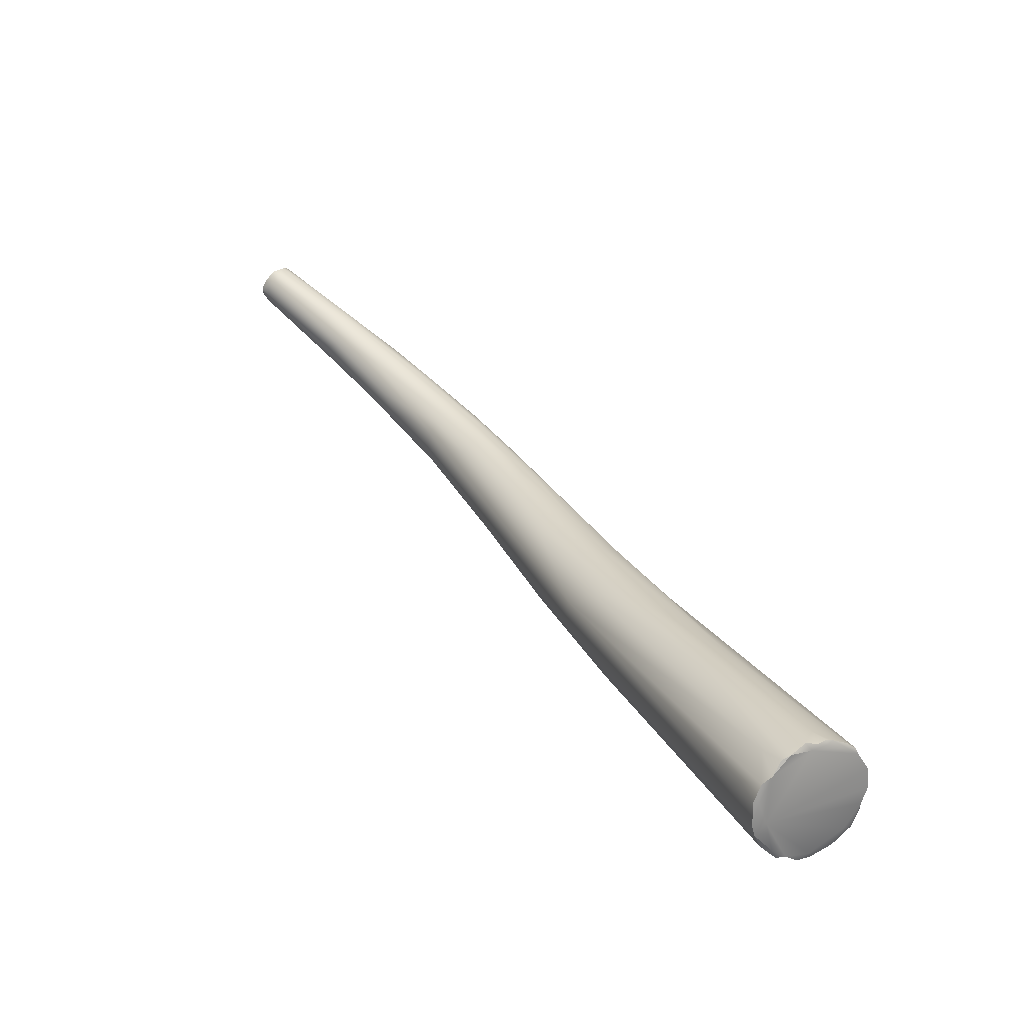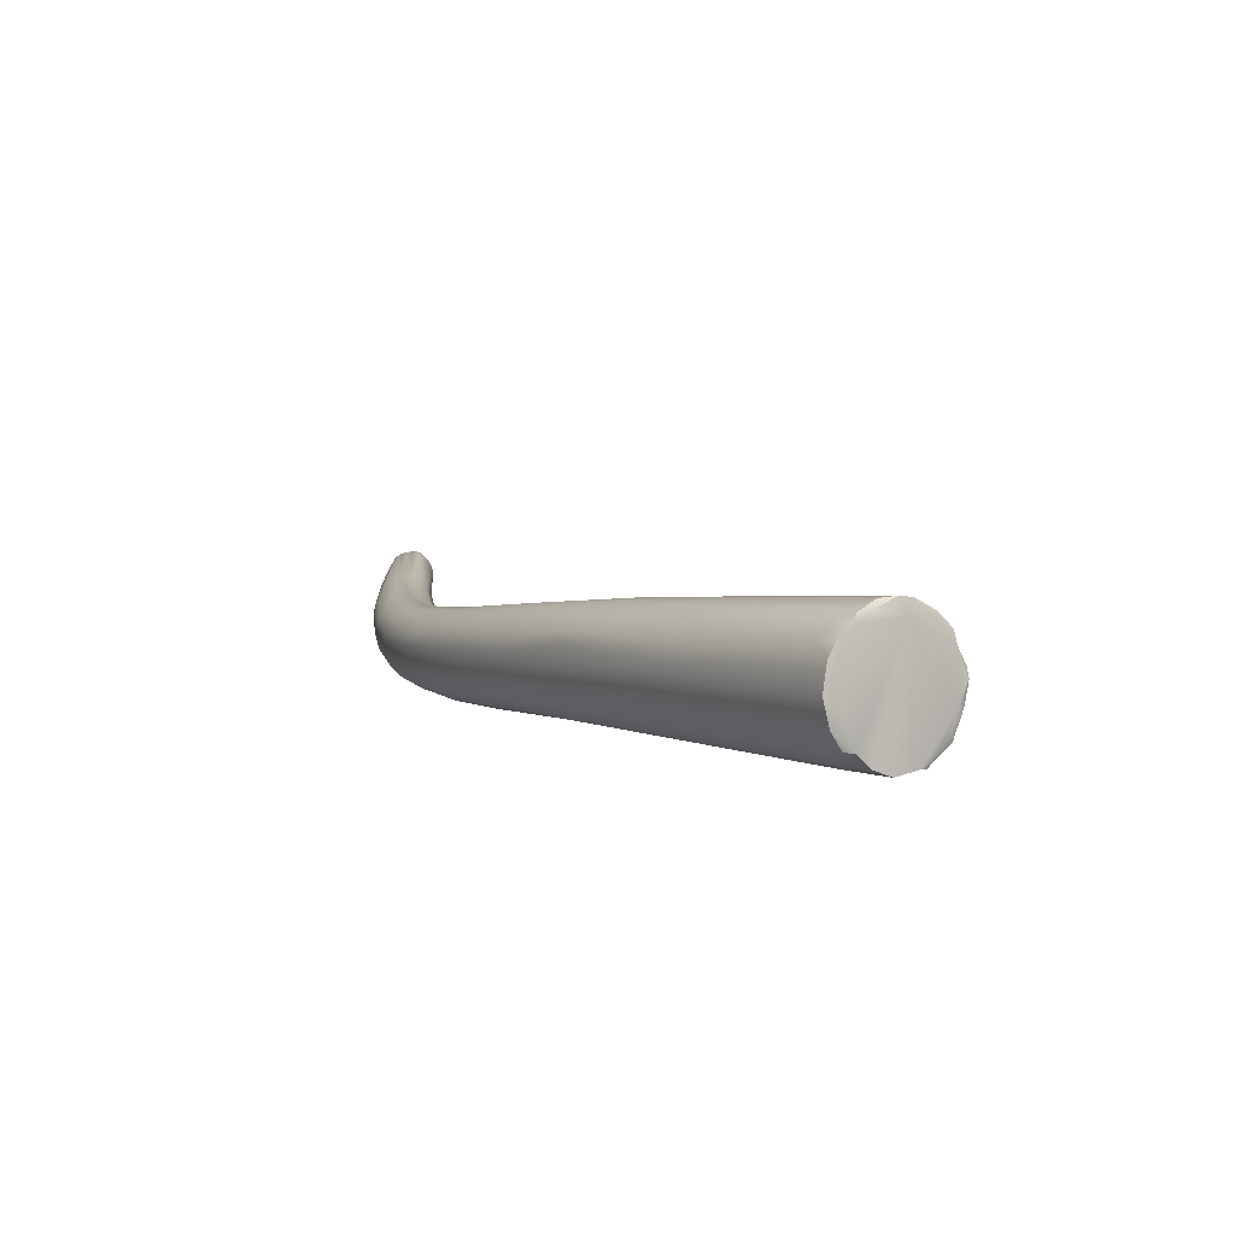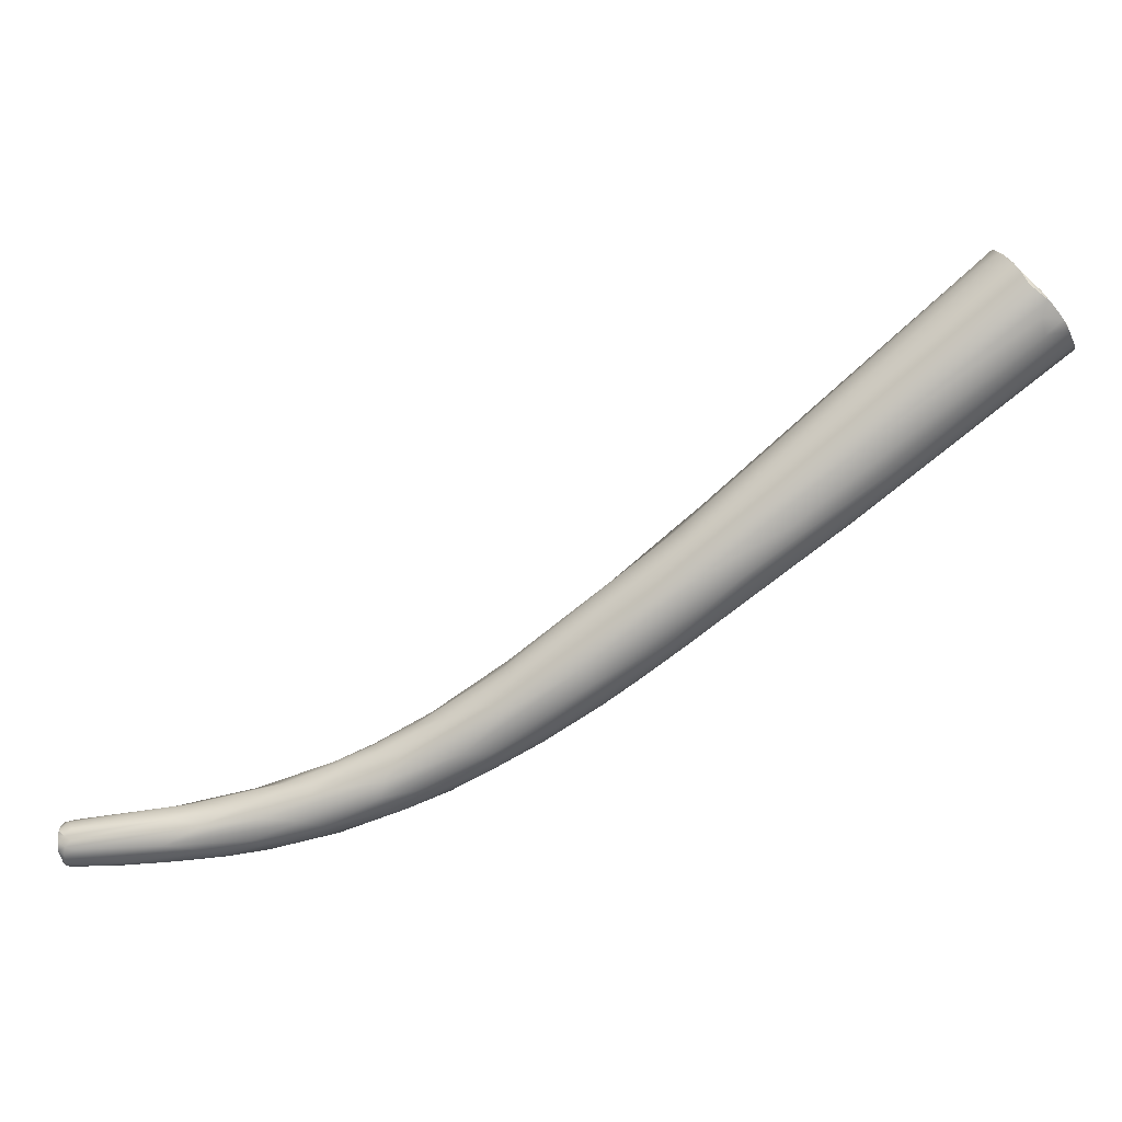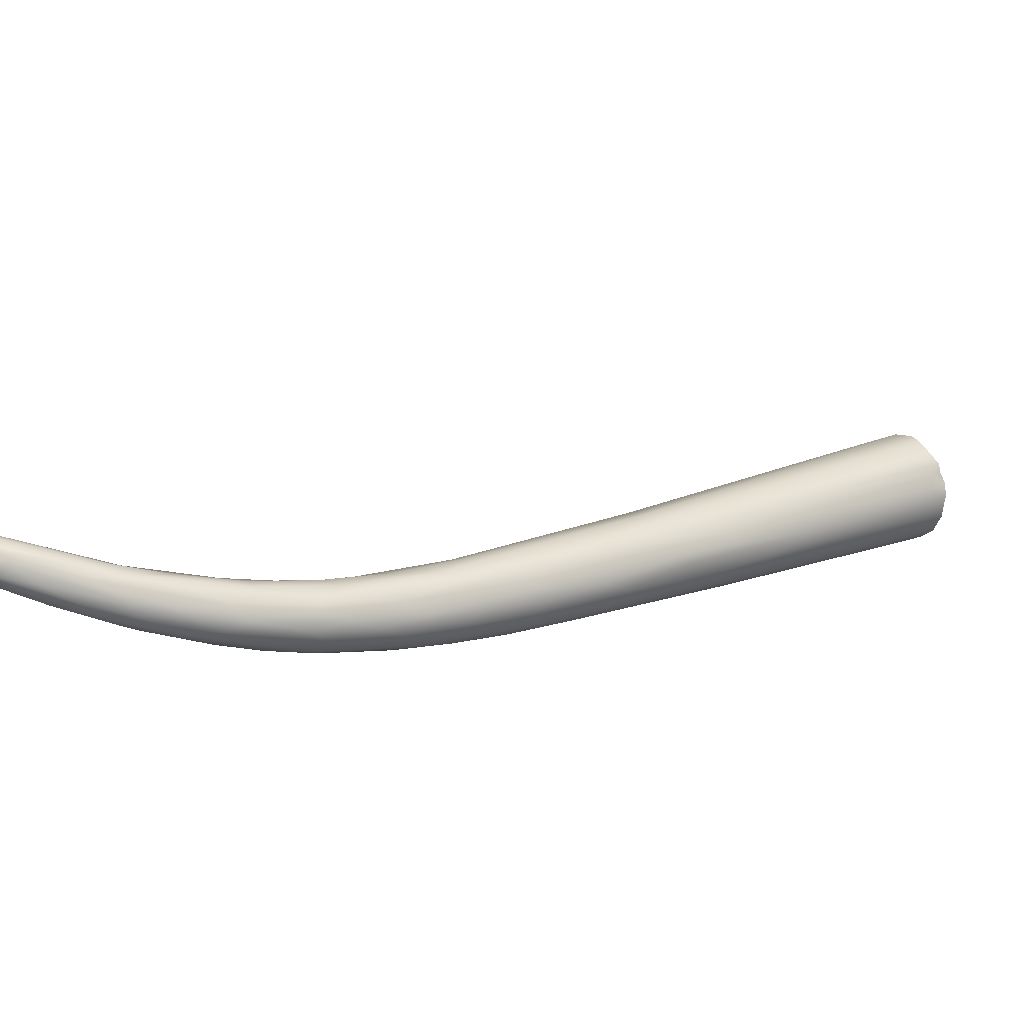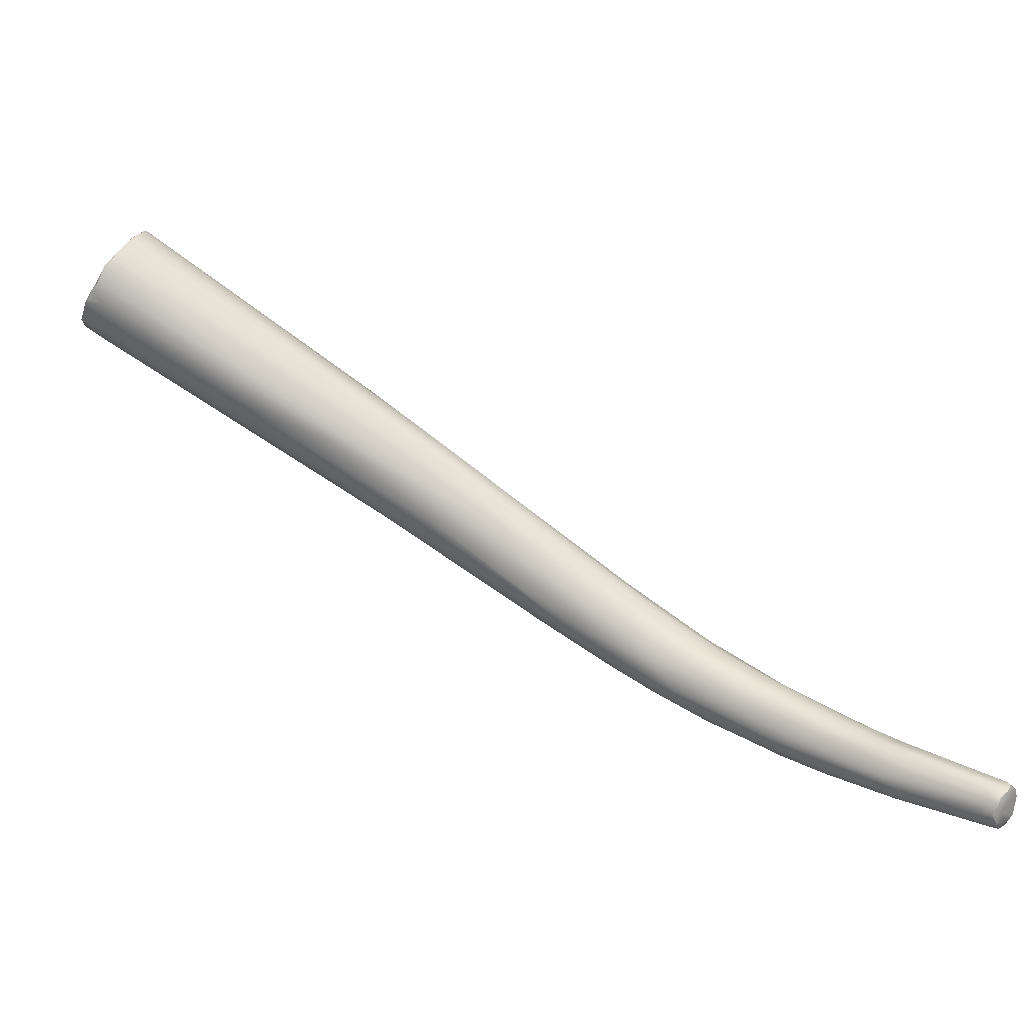
<metadata>
{"format":"obj","ext":"obj","renderer":"f3d","projection":"perspective","resolution":1024,"background":"white","views":[{"elev":65.2,"azim":-162.3,"up":"+Z"},{"elev":42.0,"azim":-86.6,"up":"+Y"},{"elev":-22.0,"azim":160.2,"up":"+Z"},{"elev":-59.7,"azim":131.9,"up":"+Z"},{"elev":-22.9,"azim":32.8,"up":"+Y"}]}
</metadata>
<code>
v 82.3 -73.78 1220
v 82.04 -74.01 1219
v 82.58 -73.13 1219
v 81.85 -75.36 1221
v 82.44 -75.8 1220
v 81.93 -74.82 1220
v 81.89 -74.73 1220
v 82.55 -75.25 1219
v 82.07 -75.88 1221
v 83 -76.57 1220
v 82.65 -76.08 1222
v 82.92 -76.58 1221
v 82.83 -76.22 1222
v 83.19 -76.01 1223
v 83.21 -76.2 1223
v 83.79 -75.95 1223
v 83.96 -75.69 1223
v 84.03 -75.87 1223
v 84.32 -75.56 1223
v 84.48 -75.23 1223
v 83.39 -72.35 1220
v 83.31 -72.33 1219
v 83.78 -71.95 1220
v 84.35 -72.51 1219
v 84.26 -71.82 1220
v 84.71 -72.06 1220
v 84.63 -71.61 1220
v 84.86 -71.72 1221
v 85.39 -71.7 1221
v 84.69 -76.15 1223
v 84.8 -75.38 1224
v 85.38 -72.35 1222
v 85.7 -71.83 1221
v 85.89 -72.03 1222
v 85.68 -73.76 1223
v 85.88 -72.77 1223
v 86.01 -73.36 1223
v 86.11 -72.74 1223
v 85.23 -74.69 1224
v 85.57 -74.9 1223
v 85.52 -74.41 1224
v 85.84 -74.78 1223
v 86.36 -74.87 1223
v 87.08 -73.46 1221
v 86.86 -73.65 1222
v 86.18 -75.66 1216
v 88.5 -75.87 1216
v 88.92 -79.86 1219
v 89.4 -79.64 1219
v 88.99 -80.51 1218
v 89.76 -79.13 1219
v 89.01 -77.36 1214
v 88.86 -78.91 1214
v 89.81 -78.9 1213
v 89.49 -80.41 1213
v 90.46 -76.82 1215
v 90.3 -81.97 1213
v 91.79 -79.45 1212
v 92.76 -82.42 1216
v 92.7 -79.59 1212
v 92.07 -83.85 1214
v 93.72 -79.39 1214
v 93.77 -82.62 1215
v 92.55 -81.95 1211
v 93.37 -81.33 1211
v 93.02 -84.83 1212
v 94.29 -81.6 1210
v 93.93 -79.77 1213
v 95.29 -86.71 1210
v 95.11 -86.26 1211
v 95.87 -81.92 1210
v 95.82 -84.62 1213
v 95.89 -85.8 1212
v 95.34 -82.82 1214
v 95.41 -83.98 1209
v 95.32 -84.9 1208
v 96.51 -83.01 1209
v 96.5 -82.09 1212
v 96.52 -82.68 1213
v 96.16 -86.74 1208
v 96.7 -86.61 1207
v 96.48 -84.22 1208
v 98.12 -83.82 1209
v 97.99 -86.94 1206
v 98.09 -87.71 1206
v 96.85 -87.9 1208
v 97.65 -88.77 1208
v 98.71 -87.41 1210
v 99.03 -88.9 1209
v 99.01 -86.46 1211
v 98.41 -88.43 1206
v 98.3 -88.78 1206
v 98.97 -89.94 1207
v 98.54 -86.47 1206
v 99.18 -86.14 1207
v 99.7 -85.79 1207
v 100.7 -88.17 1205
v 100.6 -88.85 1205
v 100 -90.49 1206
v 100.2 -90.29 1205
v 100.2 -89.49 1205
v 100.1 -90.77 1206
v 101.2 -90.23 1208
v 100.8 -90.98 1207
v 101.3 -90.94 1208
v 102 -88.82 1208
v 102.4 -88.42 1208
v 101.3 -89.25 1209
v 101.6 -92.13 1205
v 102.3 -88.16 1206
v 103 -88.52 1206
v 102.3 -87.93 1207
v 101.7 -91.25 1204
v 102.2 -90.79 1204
v 102.1 -92.13 1204
v 102.2 -89.87 1204
v 102.4 -89.52 1204
v 103.6 -89.82 1204
v 102.3 -92.57 1206
v 104.5 -90.11 1206
v 104.2 -92.61 1206
v 103.4 -92.42 1203
v 103.4 -93.45 1204
v 103.7 -91.17 1203
v 103.4 -93.5 1205
v 104.2 -93.76 1205
v 104.8 -93.87 1205
v 104.6 -91.41 1206
v 105.5 -91.34 1206
v 105.1 -93.86 1203
v 105.1 -93.03 1202
v 104.8 -94.04 1203
v 105.3 -94.66 1203
v 105.6 -95 1204
v 105.1 -91.74 1203
v 105 -94.55 1204
v 106.1 -91.32 1204
v 106.8 -92.06 1204
v 106.8 -92.58 1205
v 106.7 -93.17 1205
v 106 -93 1202
v 106.7 -95.33 1202
v 107 -95.79 1203
v 106.6 -91.96 1203
v 106.5 -92.41 1203
v 107.3 -94.95 1205
v 108 -94.55 1205
v 108.2 -93.44 1204
v 108.3 -93.87 1204
v 108.4 -94.31 1202
v 107.6 -95.18 1202
v 107.7 -96.28 1203
v 108.5 -96.78 1202
v 108.5 -96.58 1202
v 109.2 -93.69 1203
v 108.4 -96.5 1203
v 108.8 -96.44 1204
v 109.2 -93.81 1203
v 108.9 -95.28 1201
v 109.8 -96.88 1201
v 109.5 -94.45 1202
v 110.3 -96.77 1204
v 110.1 -94.75 1204
v 111.1 -96.37 1204
v 110.4 -95.8 1201
v 110.3 -97.73 1202
v 110.6 -97.87 1202
v 110.3 -96.73 1201
v 111.4 -98.13 1201
v 110.9 -95.03 1202
v 111.3 -95.91 1201
v 110.7 -97.86 1203
v 112 -95.63 1203
v 111.9 -97.74 1201
v 112.3 -98.34 1201
v 112.2 -97.26 1201
v 112.8 -97.01 1201
v 113.4 -96.5 1202
v 113.6 -98.68 1203
v 113.6 -97.09 1203
v 113.5 -98.67 1201
v 114.3 -98.49 1201
v 113.5 -99.33 1202
v 113.6 -99.37 1202
v 114.2 -99.45 1202
v 114.5 -97.08 1202
v 115 -98.71 1203
v 114.8 -97.6 1201
v 114.8 -99.77 1201
v 115.1 -99.69 1201
v 116.1 -99.04 1201
v 116.3 -99.78 1201
v 117.5 -99.94 1200
v 117.6 -101.1 1201
v 117.6 -101.1 1201
v 117.5 -99.24 1201
v 117.7 -100.6 1202
v 117.8 -100.9 1202
v 117.6 -101 1202
v 118 -101.1 1202
v 118.3 -100.9 1202
v 118.2 -100.5 1203
v 118.3 -100.1 1203
v 118.1 -101.3 1202
v 118.3 -101.2 1202
v 118.5 -100.8 1202
v 118.7 -100.5 1202
v 118.6 -100.6 1202
v 118.6 -99.76 1202
v 118.7 -100.3 1202
v 117.8 -101 1201
v 117.9 -101.1 1201
v 118.1 -101.3 1201
v 117.9 -100.8 1201
v 118.2 -101.1 1201
v 118.4 -101.1 1201
v 118.3 -100.6 1201
v 118.4 -100.4 1201
v 118.6 -100.6 1201
v 118.5 -99.37 1202
v 118.3 -99.35 1201
v 118.5 -99.28 1201
v 118.8 -99.43 1202
v 118.5 -100.1 1201
v 118.7 -99.76 1201
v 118.9 -99.93 1201
v 118.7 -99.51 1201
v 119 -99.69 1201
v 118.3 -101.2 1202
v 119 -99.97 1202
v 119 -99.9 1202
v 119 -99.75 1202
v 119 -99.65 1202
v 82.04 -74.01 1219
v 82.58 -73.13 1219
v 81.85 -75.36 1221
v 81.93 -74.82 1220
v 81.89 -74.73 1220
v 82.07 -75.88 1221
v 82.65 -76.08 1222
v 82.83 -76.22 1222
v 83.21 -76.2 1223
v 83.79 -75.95 1223
v 84.03 -75.87 1223
v 84.32 -75.56 1223
v 83.31 -72.33 1219
v 83.78 -71.95 1220
v 84.26 -71.82 1220
v 84.63 -71.61 1220
v 85.39 -71.7 1221
v 84.8 -75.38 1224
v 85.7 -71.83 1221
v 85.7 -71.83 1221
v 85.89 -72.03 1222
v 85.68 -73.76 1223
v 85.68 -73.76 1223
v 86.01 -73.36 1223
v 86.11 -72.74 1223
v 85.23 -74.69 1224
v 85.23 -74.69 1224
v 85.23 -74.69 1224
v 85.52 -74.41 1224
v 118.3 -100.9 1202
v 118.1 -101.3 1202
v 118.3 -101.2 1202
v 118.6 -100.6 1202
v 118.7 -100.3 1202
v 118.1 -101.3 1201
v 118.6 -100.6 1201
v 118.5 -100.1 1201
v 118.9 -99.93 1201
v 119 -99.69 1201
v 119 -99.97 1202
v 119 -99.75 1202
v 119 -99.65 1202
v 119 -99.65 1202
g grp1
f 22 3 21
f 8 7 2
f 238 6 234
f 3 234 1
f 234 6 1
f 32 1 6
f 3 1 21
f 21 1 32
f 235 53 2
f 4 237 5
f 5 10 4
f 10 9 4
f 7 5 237
f 6 236 32
f 239 32 236
f 7 8 5
f 66 12 9
f 10 66 9
f 32 11 20
f 12 240 9
f 12 13 240
f 12 66 13
f 11 32 239
f 14 11 241
f 11 14 20
f 241 15 14
f 242 50 16
f 15 243 14
f 61 13 66
f 50 242 13
f 13 61 50
f 20 14 17
f 243 17 14
f 243 18 17
f 244 16 30
f 18 19 17
f 50 30 16
f 245 30 31
f 244 30 245
f 17 19 20
f 20 19 251
f 2 55 8
f 55 2 53
f 46 235 246
f 52 46 246
f 23 22 21
f 23 21 25
f 25 21 32
f 248 26 247
f 24 246 247
f 26 24 247
f 26 27 56
f 27 26 248
f 28 249 25
f 25 32 28
f 29 249 28
f 33 29 28
f 20 251 39
f 31 51 40
f 252 28 32
f 252 32 34
f 34 32 36
f 38 34 36
f 253 254 62
f 44 254 258
f 32 20 35
f 32 35 36
f 255 41 43
f 36 35 37
f 43 257 255
f 37 38 36
f 257 45 258
f 259 31 40
f 20 260 35
f 262 256 261
f 41 259 40
f 42 40 51
f 42 41 40
f 42 43 41
f 24 47 52
f 246 24 52
f 47 26 56
f 47 24 26
f 48 30 50
f 30 49 31
f 49 30 48
f 250 253 62
f 49 51 31
f 43 79 257
f 45 44 258
f 45 257 79
f 57 5 8
f 8 55 57
f 46 53 235
f 57 86 5
f 5 86 10
f 78 254 44
f 46 52 54
f 46 54 53
f 27 250 56
f 59 48 50
f 59 49 48
f 78 62 254
f 66 10 86
f 47 58 52
f 49 63 51
f 65 54 52
f 58 65 52
f 55 53 64
f 60 47 56
f 68 56 250
f 250 62 68
f 51 43 42
f 53 54 64
f 55 64 76
f 80 86 57
f 47 60 58
f 61 70 50
f 79 44 45
f 63 74 51
f 74 43 51
f 49 59 63
f 64 54 65
f 66 69 61
f 71 60 56
f 58 60 67
f 67 65 58
f 71 56 68
f 68 62 83
f 81 55 76
f 65 67 82
f 80 57 55
f 61 69 70
f 71 77 60
f 77 67 60
f 73 59 50
f 68 83 71
f 83 62 78
f 79 43 74
f 72 63 59
f 72 59 73
f 65 75 64
f 82 75 65
f 70 69 119
f 90 74 63
f 64 75 76
f 81 80 55
f 81 76 84
f 95 82 67
f 95 67 77
f 73 50 70
f 90 63 72
f 88 72 73
f 88 90 72
f 78 44 79
f 90 79 74
f 75 84 76
f 87 66 86
f 71 96 77
f 83 96 71
f 104 70 119
f 104 73 70
f 89 73 104
f 83 78 111
f 75 94 84
f 80 81 91
f 91 92 80
f 92 86 80
f 85 81 84
f 85 91 81
f 93 66 87
f 75 82 94
f 66 93 69
f 93 119 69
f 96 83 110
f 88 73 89
f 103 88 89
f 111 78 112
f 90 106 79
f 79 112 78
f 88 108 90
f 84 94 98
f 91 85 101
f 97 98 94
f 84 101 85
f 100 92 91
f 92 100 99
f 100 91 101
f 86 92 99
f 102 93 87
f 102 86 99
f 86 102 87
f 95 94 82
f 96 95 77
f 97 94 95
f 103 89 105
f 83 111 110
f 108 106 90
f 108 88 103
f 84 98 101
f 117 97 95
f 95 96 118
f 118 96 110
f 89 104 105
f 104 127 105
f 121 108 103
f 79 106 107
f 112 79 107
f 128 108 121
f 106 108 128
f 101 113 100
f 113 115 100
f 114 101 98
f 115 113 122
f 98 116 114
f 100 115 99
f 102 99 115
f 109 102 115
f 116 98 97
f 117 116 97
f 109 93 102
f 109 119 93
f 109 125 119
f 112 120 111
f 121 103 105
f 112 107 120
f 128 107 106
f 113 101 114
f 114 122 113
f 114 116 124
f 124 131 114
f 131 122 114
f 115 123 109
f 123 125 109
f 95 118 117
f 116 117 124
f 126 104 119
f 118 110 144
f 110 111 144
f 120 107 129
f 128 129 107
f 115 132 133
f 123 115 133
f 122 132 115
f 131 130 122
f 134 123 133
f 134 125 123
f 125 134 136
f 135 124 117
f 135 117 118
f 136 119 125
f 127 104 126
f 121 105 127
f 126 119 136
f 120 129 139
f 128 121 140
f 135 141 124
f 130 132 122
f 131 151 130
f 131 124 141
f 131 159 151
f 143 134 133
f 118 145 135
f 118 144 145
f 146 121 127
f 111 137 144
f 137 111 120
f 138 120 139
f 139 129 128
f 120 138 137
f 139 128 140
f 139 140 149
f 149 148 139
f 131 141 159
f 130 142 132
f 151 142 130
f 133 132 142
f 143 133 142
f 143 152 134
f 152 136 134
f 150 135 145
f 150 145 161
f 145 144 161
f 157 126 156
f 157 127 126
f 156 126 136
f 156 185 157
f 121 146 147
f 138 139 148
f 140 147 149
f 147 140 121
f 149 147 164
f 150 141 135
f 141 150 159
f 160 154 142
f 142 154 143
f 142 151 160
f 136 152 156
f 153 152 143
f 154 153 143
f 137 155 144
f 155 137 138
f 170 144 155
f 158 155 138
f 161 144 170
f 155 178 170
f 146 164 147
f 146 127 157
f 172 185 156
f 158 138 148
f 163 149 164
f 158 148 163
f 148 149 163
f 150 165 159
f 159 168 151
f 171 165 150
f 151 168 160
f 169 154 160
f 156 152 172
f 169 167 154
f 154 167 153
f 166 152 153
f 172 152 166
f 167 166 153
f 161 171 150
f 157 162 146
f 162 164 146
f 179 157 185
f 162 157 179
f 159 176 168
f 168 174 160
f 160 175 169
f 176 174 168
f 183 166 167
f 174 175 160
f 176 159 165
f 172 166 183
f 188 161 170
f 178 188 170
f 164 162 179
f 178 155 158
f 173 178 158
f 173 158 163
f 165 171 177
f 176 165 177
f 181 175 174
f 183 167 184
f 184 167 169
f 183 185 172
f 163 164 180
f 173 163 180
f 173 186 178
f 164 187 180
f 176 182 174
f 174 182 181
f 176 177 182
f 188 171 161
f 177 171 188
f 175 189 169
f 169 189 184
f 181 190 175
f 190 189 175
f 182 192 181
f 192 190 181
f 185 197 179
f 173 180 186
f 179 187 164
f 196 177 188
f 221 196 188
f 177 191 182
f 182 191 193
f 182 193 192
f 221 188 178
f 196 191 177
f 193 191 196
f 193 196 224
f 183 195 204
f 183 184 195
f 204 199 183
f 189 190 211
f 184 189 194
f 194 195 184
f 190 214 211
f 189 211 212
f 194 189 212
f 194 212 213
f 195 194 213
f 195 213 204
f 225 196 221
f 220 186 180
f 185 198 197
f 180 187 203
f 185 183 199
f 199 200 185
f 200 198 185
f 202 187 179
f 202 203 187
f 201 197 198
f 179 197 202
f 202 197 201
f 200 199 204
f 204 205 200
f 200 201 198
f 200 205 201
f 201 208 202
f 210 203 202
f 208 210 202
f 209 180 203
f 210 209 203
f 264 229 265
f 206 265 229
f 265 206 263
f 266 263 206
f 266 206 207
f 207 267 266
f 220 180 209
f 210 230 209
f 224 218 193
f 218 270 219
f 192 214 190
f 214 215 211
f 212 211 215
f 212 215 213
f 214 192 217
f 215 214 217
f 192 193 217
f 193 218 217
f 215 216 268
f 219 217 218
f 215 217 219
f 216 215 219
f 269 206 216
f 225 224 196
f 222 178 186
f 223 222 186
f 223 186 220
f 233 223 220
f 270 225 226
f 227 221 178
f 222 227 178
f 222 223 228
f 222 228 227
f 272 232 231
f 223 274 228
f 274 223 275
f 270 226 219
f 227 225 221
f 225 227 226
f 227 228 226
f 272 231 271
f 268 216 229
f 264 268 229
f 206 229 216
f 231 207 206
f 273 267 207
f 273 207 231
f 230 233 209
f 209 233 220
f 231 206 271
f 273 231 232
f 232 276 273
f 269 271 206

</code>
